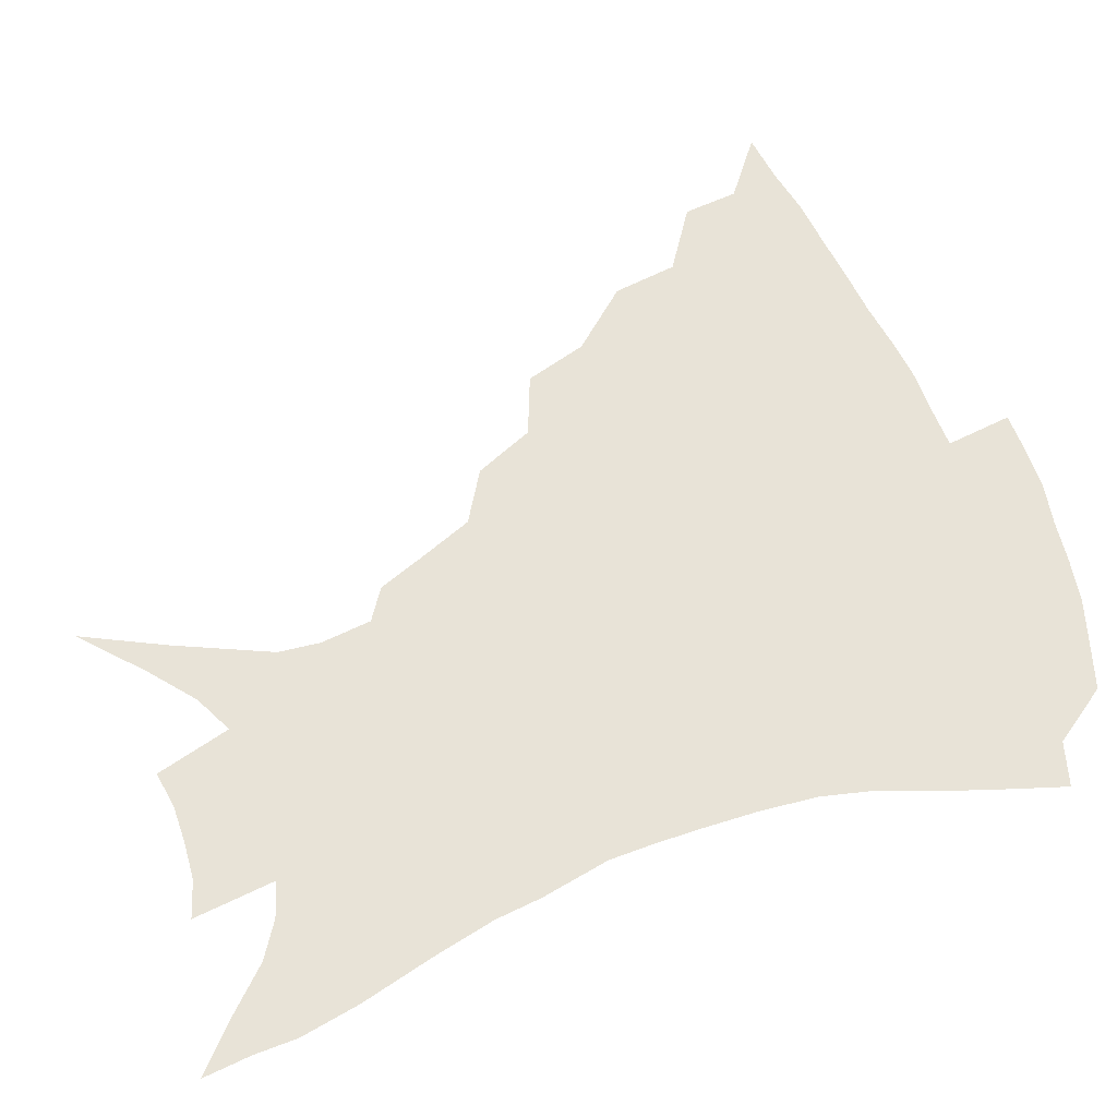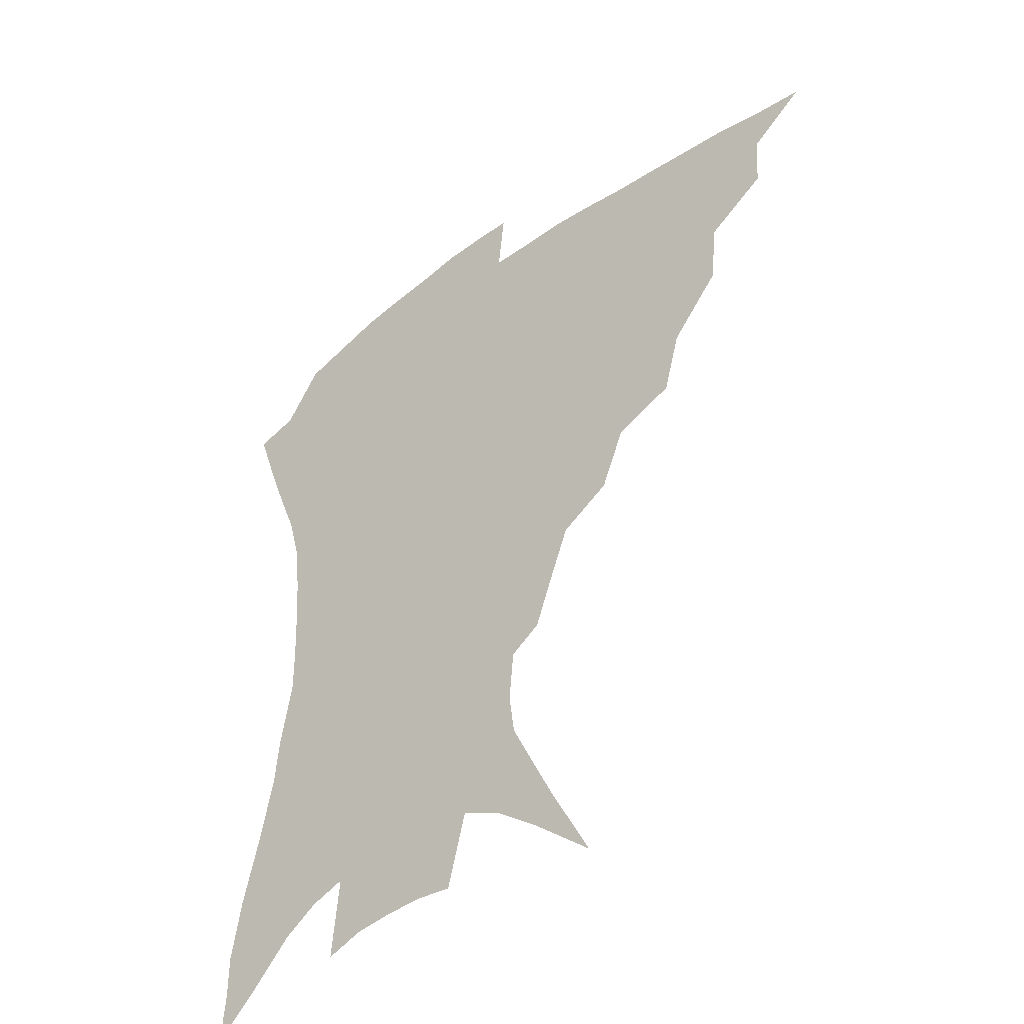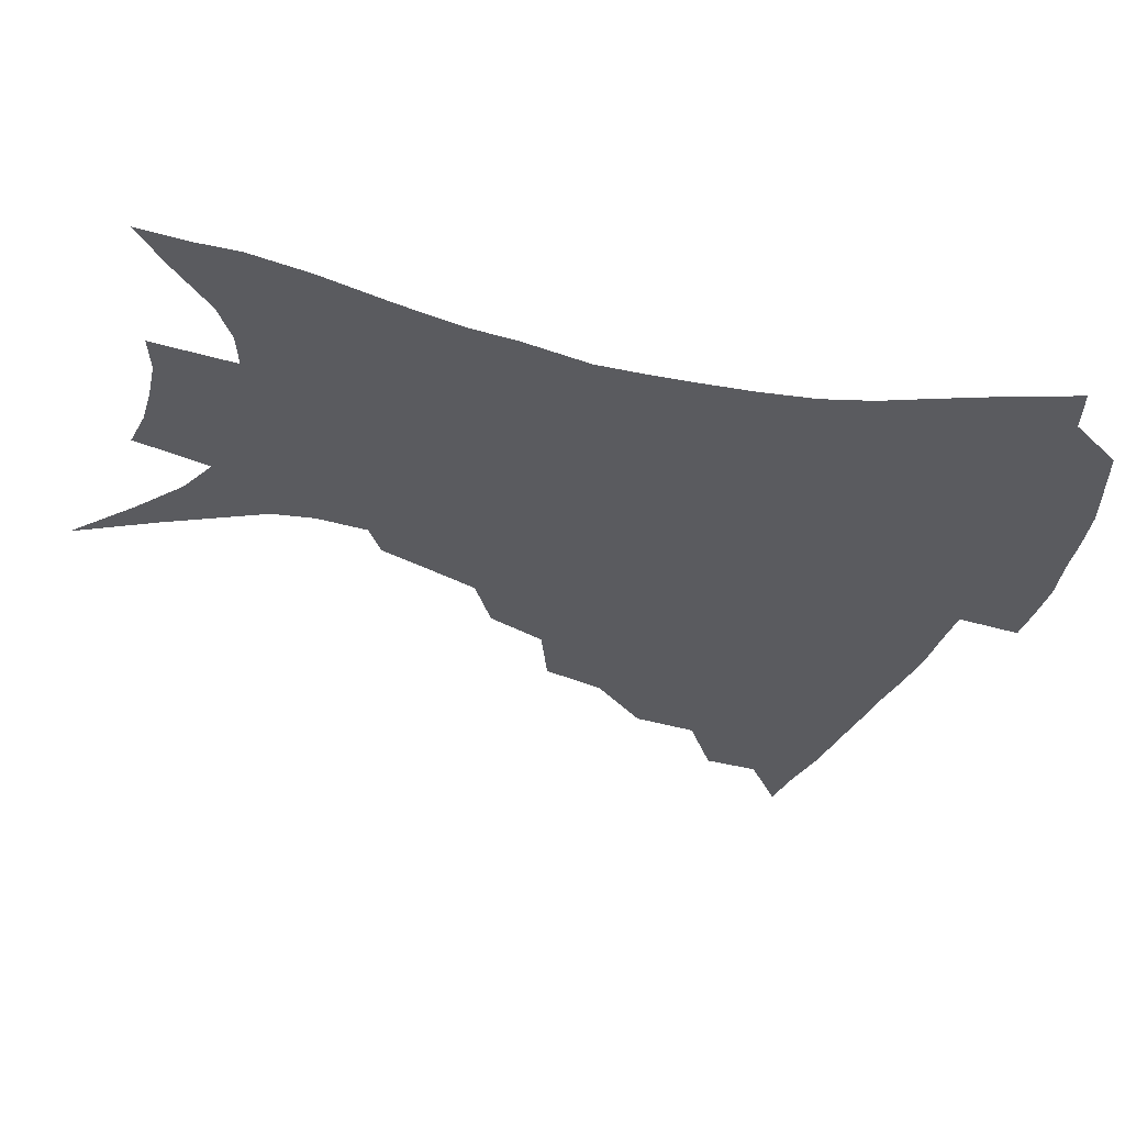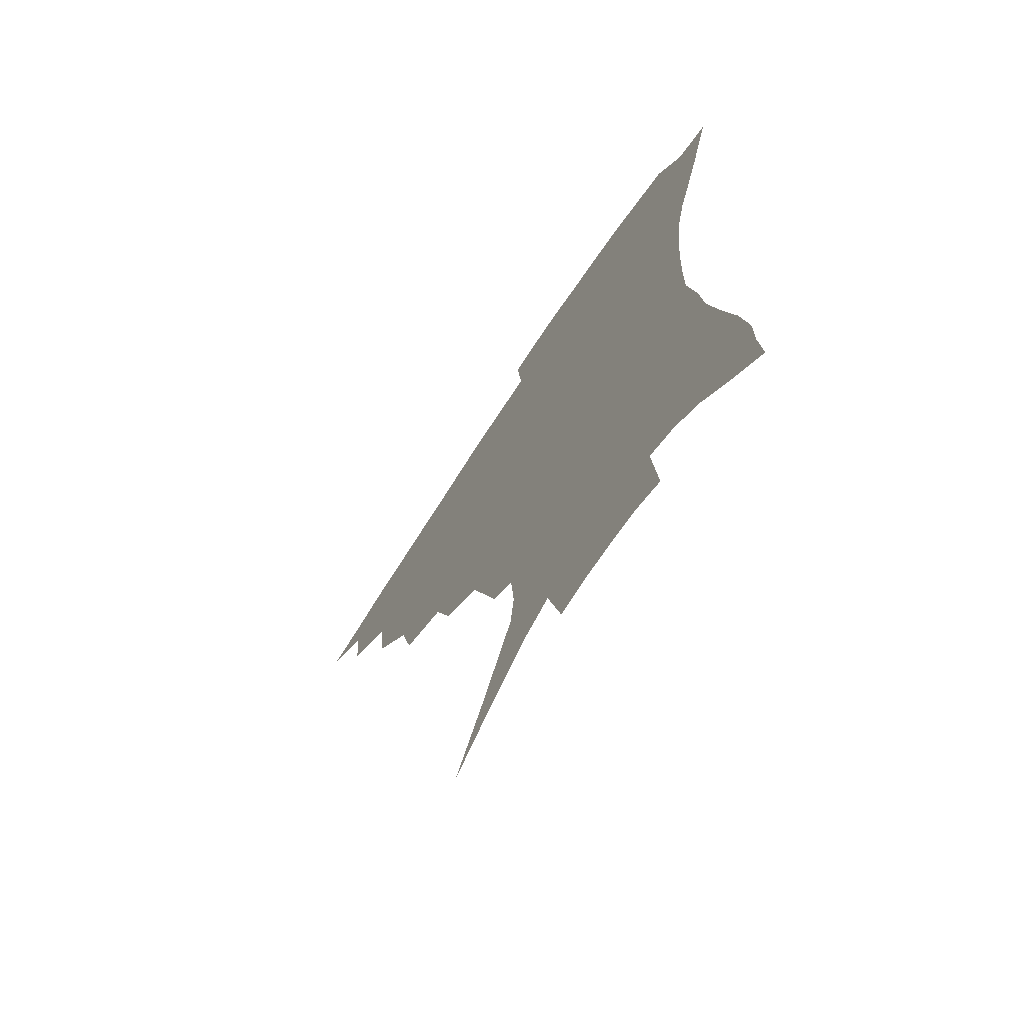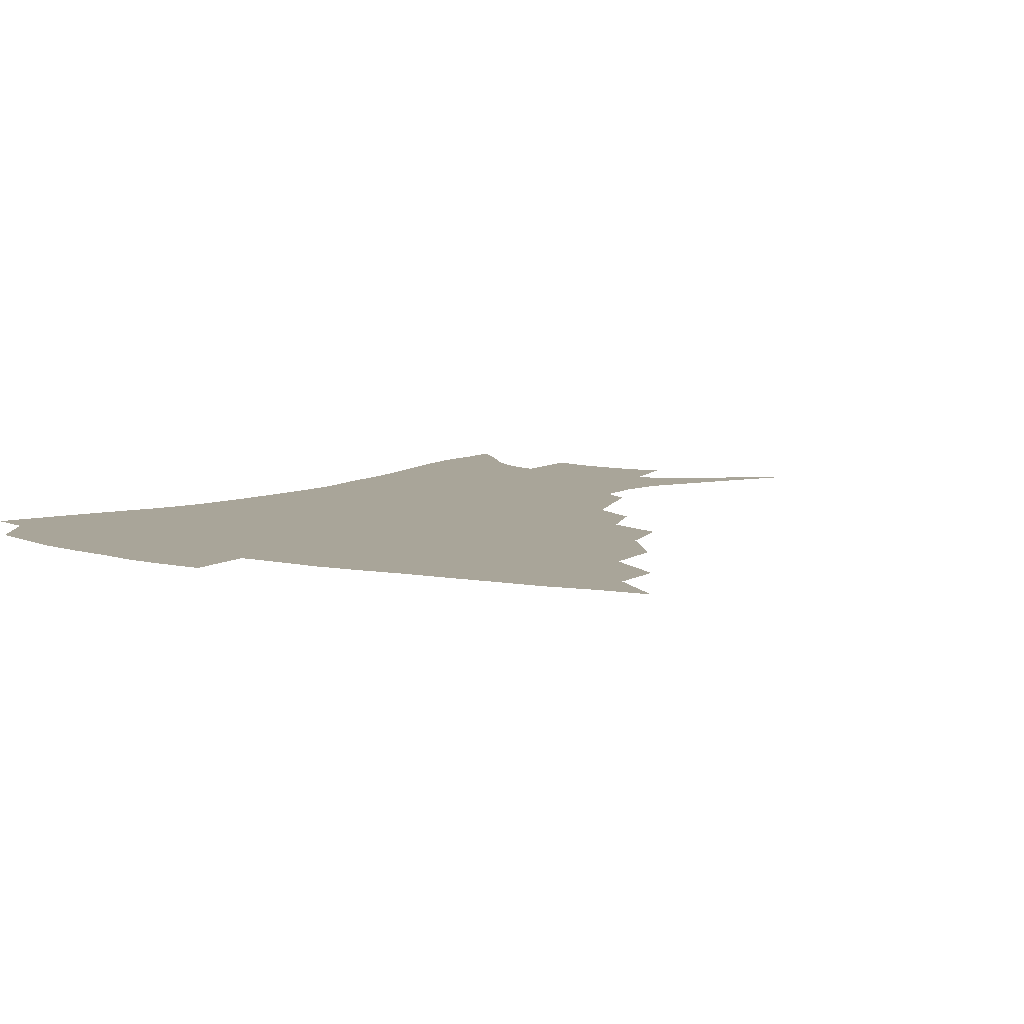
<metadata>
{"format":"obj","ext":"obj","renderer":"f3d","projection":"perspective","resolution":1024,"background":"white","views":[{"elev":62.3,"azim":68.9,"up":"+Z"},{"elev":-43.8,"azim":-139.8,"up":"+Y"},{"elev":-32.9,"azim":72.5,"up":"+Z"},{"elev":-70.0,"azim":57.0,"up":"+Y"},{"elev":7.4,"azim":-145.7,"up":"+Z"}]}
</metadata>
<code>
v 435.7 383.5 0
v 455.4 350.5 0
v 454.1 368.8 0
v 451.9 385.4 0
v 477.5 315.2 0
v 475.1 336.8 0
v 472.9 355 0
v 470.2 371.2 0
v 468 388.5 0
v 499.9 274.5 0
v 494.2 295.4 0
v 494.2 324.9 0
v 491.5 342.3 0
v 488.6 357.9 0
v 486 373.9 0
v 484.1 389.9 0
v 527.5 246.3 0
v 519.4 266.4 0
v 514 289.5 0
v 512.3 314.6 0
v 509 329.8 0
v 506.4 345.4 0
v 504.2 360.5 0
v 502.2 375.6 0
v 499.9 391.6 0
v 556.8 201.5 0
v 551.4 216.5 0
v 544.1 236 0
v 536.5 259.7 0
v 531.4 281.4 0
v 527.8 299.9 0
v 525.9 319.3 0
v 523.4 333.7 0
v 521 347.9 0
v 518.9 362.5 0
v 517.1 377.4 0
v 515.4 392.8 0
v 537.9 104.4 0
v 551.8 131.3 0
v 566.7 163 0
v 568.5 177.2 0
v 566.9 194.5 0
v 562.8 211.3 0
v 557.5 230.7 0
v 551.7 247 0
v 546.7 271.7 0
v 543.2 288.4 0
v 540.7 305.5 0
v 539 322.1 0
v 537.2 336.3 0
v 535 349.9 0
v 533.4 364.2 0
v 532.1 378.9 0
v 530.4 394.9 0
v 557.9 122.1 0
v 569.9 149.1 0
v 575.5 168.3 0
v 575.8 186.6 0
v 573.5 206.9 0
v 569.6 223.5 0
v 565.2 237.2 0
v 560.9 259.3 0
v 557.4 276.5 0
v 555.1 294.3 0
v 553.6 310.8 0
v 552.2 325.3 0
v 551.1 338.5 0
v 550 351.9 0
v 547.8 365.6 0
v 547.1 379.7 0
v 545.1 396.3 0
v 573.4 134.3 0
v 582.2 158.9 0
v 583.9 176 0
v 583.1 195.5 0
v 580.9 214.4 0
v 577.3 230 0
v 573.8 246.5 0
v 570.8 266.9 0
v 568.5 283.3 0
v 566.9 298.6 0
v 565.7 312.8 0
v 564.4 325.9 0
v 565.3 341.6 0
v 564 353.5 0
v 563.5 366.3 0
v 561.4 380.7 0
v 560 396 0
v 586.7 140.6 0
v 592 164.6 0
v 592 184.1 0
v 590.1 199.5 0
v 589 218.3 0
v 585.3 235.9 0
v 583 251.5 0
v 580.7 272.5 0
v 579.1 285.3 0
v 578.2 300.9 0
v 578.2 316.5 0
v 577.3 328.7 0
v 577.3 341.6 0
v 576.8 354.1 0
v 576.5 367 0
v 575.7 380.3 0
v 574.1 396.1 0
v 571.8 418.5 0
v 593.1 115 0
v 598.3 146.4 0
v 600.4 165.8 0
v 599.8 185.2 0
v 599.4 190.9 0
v 596.3 221.6 0
v 594.3 235.2 0
v 591.9 258 0
v 590.6 273.7 0
v 589.9 289.4 0
v 589.5 303.3 0
v 589.7 317.9 0
v 590 330.8 0
v 589.8 342.1 0
v 590.2 354.7 0
v 589.8 367.5 0
v 588.9 381.6 0
v 587.6 398.2 0
v 585.3 418.5 0
v 605.5 116.7 0
v 608.3 146.4 0
v 609.2 168.6 0
v 608.4 185.8 0
v 607.1 207.3 0
v 604.4 225.3 0
v 603.1 240.4 0
v 601.3 258.5 0
v 600.5 275 0
v 600.2 289.2 0
v 600.3 302.3 0
v 600.8 317.2 0
v 601.4 329.9 0
v 602.4 342.6 0
v 602.8 354.7 0
v 603.1 367.2 0
v 602.5 381.6 0
v 601.6 397.6 0
v 599.2 418 0
v 618.1 116.4 0
v 618.4 145.8 0
v 617.7 169.6 0
v 616.8 189.5 0
v 615.1 208.2 0
v 613.2 223.9 0
v 611.5 243.7 0
v 610.8 258 0
v 610.2 274.9 0
v 610.4 289.3 0
v 611.1 303.8 0
v 612 317.2 0
v 613.3 330.5 0
v 614.4 342.4 0
v 615.4 354.2 0
v 616.2 366.8 0
v 616.4 380.3 0
v 616.2 394.9 0
v 613.7 415.2 0
v 630.4 115.2 0
v 629.1 140.9 0
v 626.8 167.6 0
v 625.2 188.5 0
v 623.3 208 0
v 621.4 227 0
v 620.8 240.7 0
v 619.8 258.6 0
v 619.7 273.8 0
v 620.2 289.2 0
v 621.3 302.1 0
v 622.7 316.3 0
v 624.3 329.4 0
v 626 340.8 0
v 628.5 353.4 0
v 629.9 365.3 0
v 630.2 378.6 0
v 630.3 393 0
v 627.9 413.4 0
v 642.3 111.1 0
v 639.8 138.9 0
v 636.5 164.1 0
v 633.4 189.4 0
v 632 205.8 0
v 630.6 222.5 0
v 629.7 238.6 0
v 629.1 255 0
v 629.3 269.8 0
v 630 285.2 0
v 631.1 300.2 0
v 633 316.3 0
v 635.2 327.3 0
v 637.2 338.4 0
v 640.4 352.4 0
v 642.4 363.8 0
v 643.8 376.2 0
v 644.9 389.1 0
v 642.2 410.8 0
v 651.3 134.8 0
v 647 158.5 0
v 643.5 182 0
v 641.2 201.5 0
v 639.2 220.1 0
v 638.5 235.4 0
v 638.3 250.8 0
v 638.9 264.4 0
v 639.2 282.4 0
v 640.6 298.7 0
v 642.9 312 0
v 645.6 325.4 0
v 648.6 337.4 0
v 651.6 349.9 0
v 654.4 361.9 0
v 656.5 374.1 0
v 657.9 387.3 0
v 657.2 406.1 0
v 662.8 127 0
v 658.9 149 0
v 654.2 173.7 0
v 652.5 191.2 0
v 649.1 212.6 0
v 648 229.1 0
v 647.6 245.1 0
v 647.8 260.3 0
v 648.3 277.1 0
v 649.8 293.4 0
v 652.4 306.6 0
v 655.3 322.5 0
v 659.1 333.9 0
v 662.8 347.4 0
v 666.3 359.2 0
v 669.4 371.5 0
v 671.1 385.6 0
v 672.3 401.3 0
v 677 111.9 0
v 672.5 135.2 0
v 667.2 160.2 0
v 664.3 180.1 0
v 660.4 201.7 0
v 659.1 218.3 0
v 658.9 233.2 0
v 657.7 251.5 0
v 657.5 269.7 0
v 659.3 284.4 0
v 661.5 299.9 0
v 664.4 316.4 0
v 669.1 328 0
v 673.4 343.4 0
v 678.2 355.4 0
v 682.2 368.6 0
v 684.7 382.7 0
v 690.3 99.07 0
v 689 115.5 0
v 689 129.7 0
v 685.8 150 0
v 679.9 174.9 0
v 675.5 196.5 0
v 674.1 212.3 0
v 670.1 235.6 0
v 670.2 251.1 0
v 670.9 267.4 0
v 672 285.4 0
v 674.2 304 0
v 678.4 320.4 0
v 684 334.8 0
v 690 351.2 0
v 694.8 365.2 0
v 699.3 378.4 0
v 721 391 0
f 3 4 1
f 6 7 2
f 2 7 3
f 7 8 3
f 3 8 4
f 8 9 4
f 11 12 5
f 5 12 6
f 12 13 6
f 6 13 7
f 13 14 7
f 7 14 8
f 14 15 8
f 8 15 9
f 15 16 9
f 18 19 10
f 10 19 11
f 19 20 11
f 11 20 12
f 20 21 12
f 12 21 13
f 21 22 13
f 13 22 14
f 22 23 14
f 14 23 15
f 23 24 15
f 15 24 16
f 24 25 16
f 28 29 17
f 17 29 18
f 29 30 18
f 18 30 19
f 30 31 19
f 19 31 20
f 31 32 20
f 20 32 21
f 32 33 21
f 21 33 22
f 33 34 22
f 22 34 23
f 34 35 23
f 23 35 24
f 35 36 24
f 24 36 25
f 36 37 25
f 42 43 26
f 26 43 27
f 43 44 27
f 27 44 28
f 44 45 28
f 28 45 29
f 45 46 29
f 29 46 30
f 46 47 30
f 30 47 31
f 47 48 31
f 31 48 32
f 48 49 32
f 32 49 33
f 49 50 33
f 33 50 34
f 50 51 34
f 34 51 35
f 51 52 35
f 35 52 36
f 52 53 36
f 36 53 37
f 53 54 37
f 38 55 39
f 55 56 39
f 39 56 40
f 56 57 40
f 40 57 41
f 57 58 41
f 41 58 42
f 58 59 42
f 42 59 43
f 59 60 43
f 43 60 44
f 60 61 44
f 44 61 45
f 61 62 45
f 45 62 46
f 62 63 46
f 46 63 47
f 63 64 47
f 47 64 48
f 64 65 48
f 48 65 49
f 65 66 49
f 49 66 50
f 66 67 50
f 50 67 51
f 67 68 51
f 51 68 52
f 68 69 52
f 52 69 53
f 69 70 53
f 53 70 54
f 70 71 54
f 55 72 56
f 72 73 56
f 56 73 57
f 73 74 57
f 57 74 58
f 74 75 58
f 58 75 59
f 75 76 59
f 59 76 60
f 76 77 60
f 60 77 61
f 77 78 61
f 61 78 62
f 78 79 62
f 62 79 63
f 79 80 63
f 63 80 64
f 80 81 64
f 64 81 65
f 81 82 65
f 65 82 66
f 82 83 66
f 66 83 67
f 83 84 67
f 67 84 68
f 84 85 68
f 68 85 69
f 85 86 69
f 69 86 70
f 86 87 70
f 70 87 71
f 87 88 71
f 72 89 73
f 89 90 73
f 73 90 74
f 90 91 74
f 74 91 75
f 91 92 75
f 75 92 76
f 92 93 76
f 76 93 77
f 93 94 77
f 77 94 78
f 94 95 78
f 78 95 79
f 95 96 79
f 79 96 80
f 96 97 80
f 80 97 81
f 97 98 81
f 81 98 82
f 98 99 82
f 82 99 83
f 99 100 83
f 83 100 84
f 100 101 84
f 84 101 85
f 101 102 85
f 85 102 86
f 102 103 86
f 86 103 87
f 103 104 87
f 87 104 88
f 104 105 88
f 107 108 89
f 89 108 90
f 108 109 90
f 90 109 91
f 109 110 91
f 91 110 92
f 110 111 92
f 92 111 93
f 111 112 93
f 93 112 94
f 112 113 94
f 94 113 95
f 113 114 95
f 95 114 96
f 114 115 96
f 96 115 97
f 115 116 97
f 97 116 98
f 116 117 98
f 98 117 99
f 117 118 99
f 99 118 100
f 118 119 100
f 100 119 101
f 119 120 101
f 101 120 102
f 120 121 102
f 102 121 103
f 121 122 103
f 103 122 104
f 122 123 104
f 104 123 105
f 123 124 105
f 105 124 106
f 124 125 106
f 107 126 108
f 126 127 108
f 108 127 109
f 127 128 109
f 109 128 110
f 128 129 110
f 110 129 111
f 129 130 111
f 111 130 112
f 130 131 112
f 112 131 113
f 131 132 113
f 113 132 114
f 132 133 114
f 114 133 115
f 133 134 115
f 115 134 116
f 134 135 116
f 116 135 117
f 135 136 117
f 117 136 118
f 136 137 118
f 118 137 119
f 137 138 119
f 119 138 120
f 138 139 120
f 120 139 121
f 139 140 121
f 121 140 122
f 140 141 122
f 122 141 123
f 141 142 123
f 123 142 124
f 142 143 124
f 124 143 125
f 143 144 125
f 126 145 127
f 145 146 127
f 127 146 128
f 146 147 128
f 128 147 129
f 147 148 129
f 129 148 130
f 148 149 130
f 130 149 131
f 149 150 131
f 131 150 132
f 150 151 132
f 132 151 133
f 151 152 133
f 133 152 134
f 152 153 134
f 134 153 135
f 153 154 135
f 135 154 136
f 154 155 136
f 136 155 137
f 155 156 137
f 137 156 138
f 156 157 138
f 138 157 139
f 157 158 139
f 139 158 140
f 158 159 140
f 140 159 141
f 159 160 141
f 141 160 142
f 160 161 142
f 142 161 143
f 161 162 143
f 143 162 144
f 162 163 144
f 145 164 146
f 164 165 146
f 146 165 147
f 165 166 147
f 147 166 148
f 166 167 148
f 148 167 149
f 167 168 149
f 149 168 150
f 168 169 150
f 150 169 151
f 169 170 151
f 151 170 152
f 170 171 152
f 152 171 153
f 171 172 153
f 153 172 154
f 172 173 154
f 154 173 155
f 173 174 155
f 155 174 156
f 174 175 156
f 156 175 157
f 175 176 157
f 157 176 158
f 176 177 158
f 158 177 159
f 177 178 159
f 159 178 160
f 178 179 160
f 160 179 161
f 179 180 161
f 161 180 162
f 180 181 162
f 162 181 163
f 181 182 163
f 164 183 165
f 183 184 165
f 165 184 166
f 184 185 166
f 166 185 167
f 185 186 167
f 167 186 168
f 186 187 168
f 168 187 169
f 187 188 169
f 169 188 170
f 188 189 170
f 170 189 171
f 189 190 171
f 171 190 172
f 190 191 172
f 172 191 173
f 191 192 173
f 173 192 174
f 192 193 174
f 174 193 175
f 193 194 175
f 175 194 176
f 194 195 176
f 176 195 177
f 195 196 177
f 177 196 178
f 196 197 178
f 178 197 179
f 197 198 179
f 179 198 180
f 198 199 180
f 180 199 181
f 199 200 181
f 181 200 182
f 200 201 182
f 184 202 185
f 202 203 185
f 185 203 186
f 203 204 186
f 186 204 187
f 204 205 187
f 187 205 188
f 205 206 188
f 188 206 189
f 206 207 189
f 189 207 190
f 207 208 190
f 190 208 191
f 208 209 191
f 191 209 192
f 209 210 192
f 192 210 193
f 210 211 193
f 193 211 194
f 211 212 194
f 194 212 195
f 212 213 195
f 195 213 196
f 213 214 196
f 196 214 197
f 214 215 197
f 197 215 198
f 215 216 198
f 198 216 199
f 216 217 199
f 199 217 200
f 217 218 200
f 200 218 201
f 218 219 201
f 202 220 203
f 220 221 203
f 203 221 204
f 221 222 204
f 204 222 205
f 222 223 205
f 205 223 206
f 223 224 206
f 206 224 207
f 224 225 207
f 207 225 208
f 225 226 208
f 208 226 209
f 226 227 209
f 209 227 210
f 227 228 210
f 210 228 211
f 228 229 211
f 211 229 212
f 229 230 212
f 212 230 213
f 230 231 213
f 213 231 214
f 231 232 214
f 214 232 215
f 232 233 215
f 215 233 216
f 233 234 216
f 216 234 217
f 234 235 217
f 217 235 218
f 235 236 218
f 218 236 219
f 236 237 219
f 220 238 221
f 238 239 221
f 221 239 222
f 239 240 222
f 222 240 223
f 240 241 223
f 223 241 224
f 241 242 224
f 224 242 225
f 242 243 225
f 225 243 226
f 243 244 226
f 226 244 227
f 244 245 227
f 227 245 228
f 245 246 228
f 228 246 229
f 246 247 229
f 229 247 230
f 247 248 230
f 230 248 231
f 248 249 231
f 231 249 232
f 249 250 232
f 232 250 233
f 250 251 233
f 233 251 234
f 251 252 234
f 234 252 235
f 252 253 235
f 235 253 236
f 253 254 236
f 236 254 237
f 238 255 239
f 255 256 239
f 239 256 240
f 256 257 240
f 240 257 241
f 257 258 241
f 241 258 242
f 258 259 242
f 242 259 243
f 259 260 243
f 243 260 244
f 260 261 244
f 244 261 245
f 261 262 245
f 245 262 246
f 262 263 246
f 246 263 247
f 263 264 247
f 247 264 248
f 264 265 248
f 248 265 249
f 265 266 249
f 249 266 250
f 266 267 250
f 250 267 251
f 267 268 251
f 251 268 252
f 268 269 252
f 252 269 253
f 269 270 253
f 253 270 254
f 270 271 254

</code>
